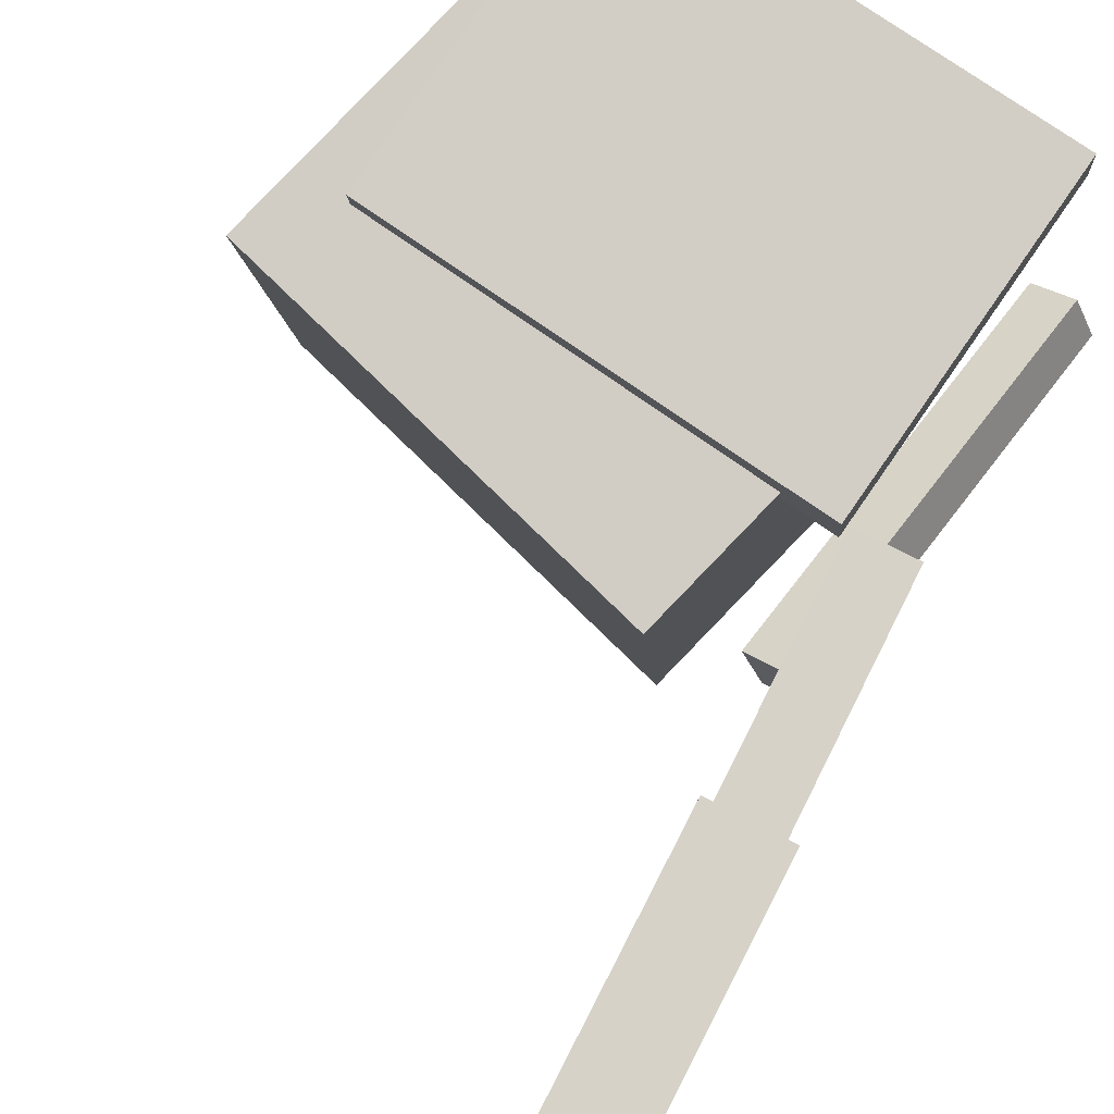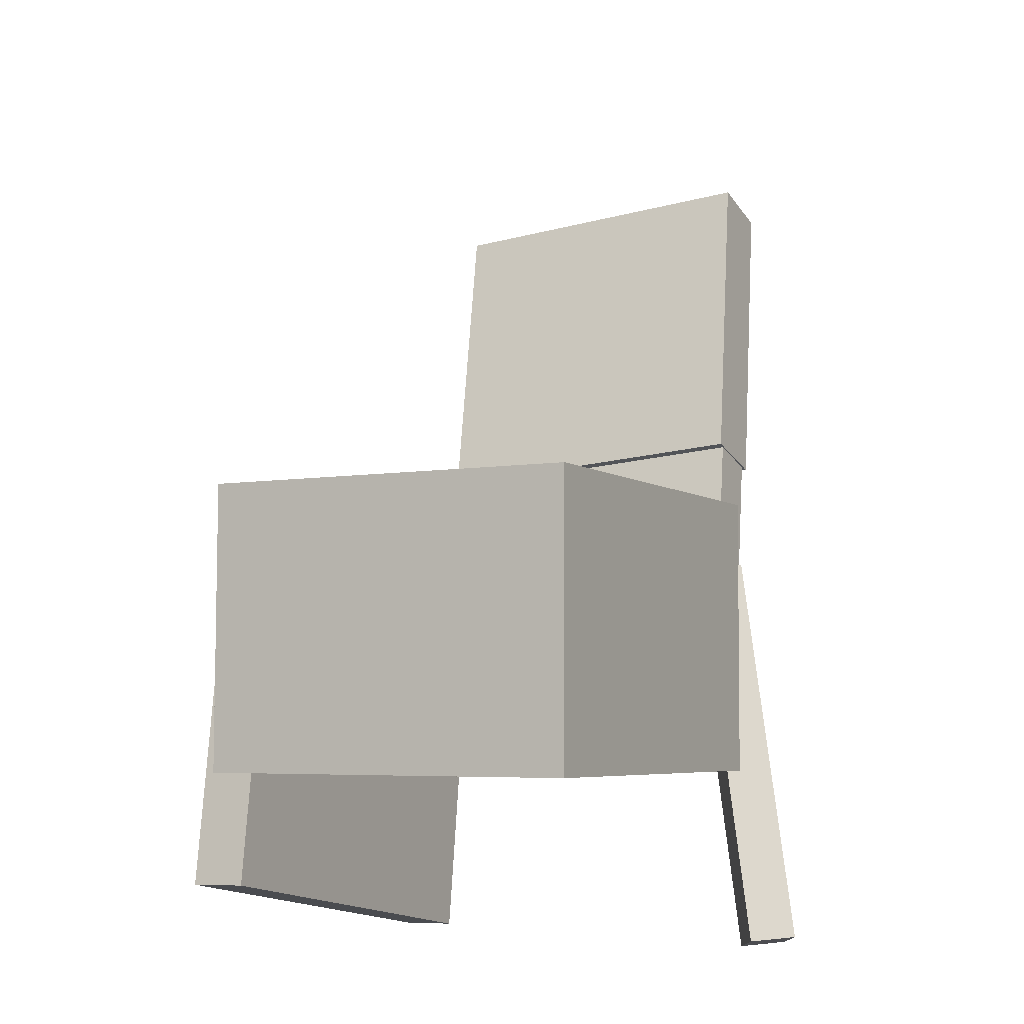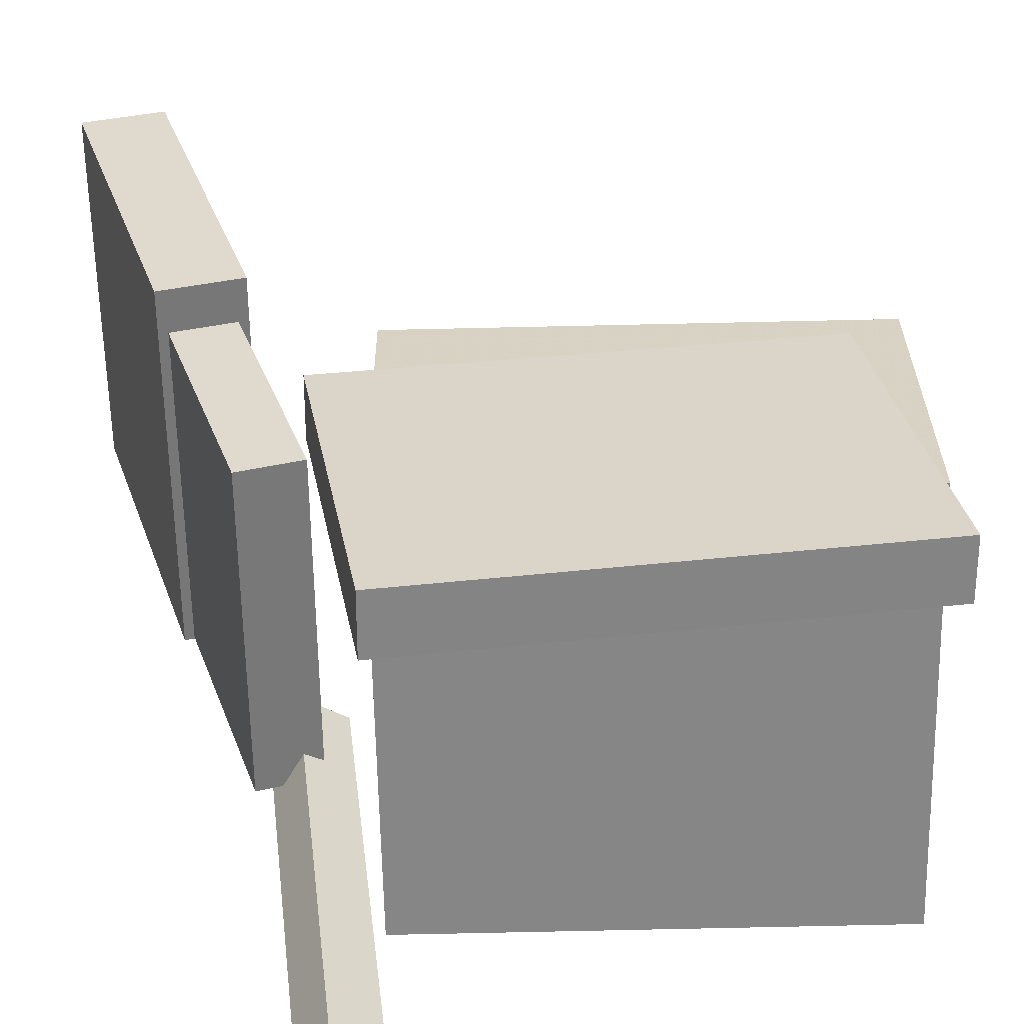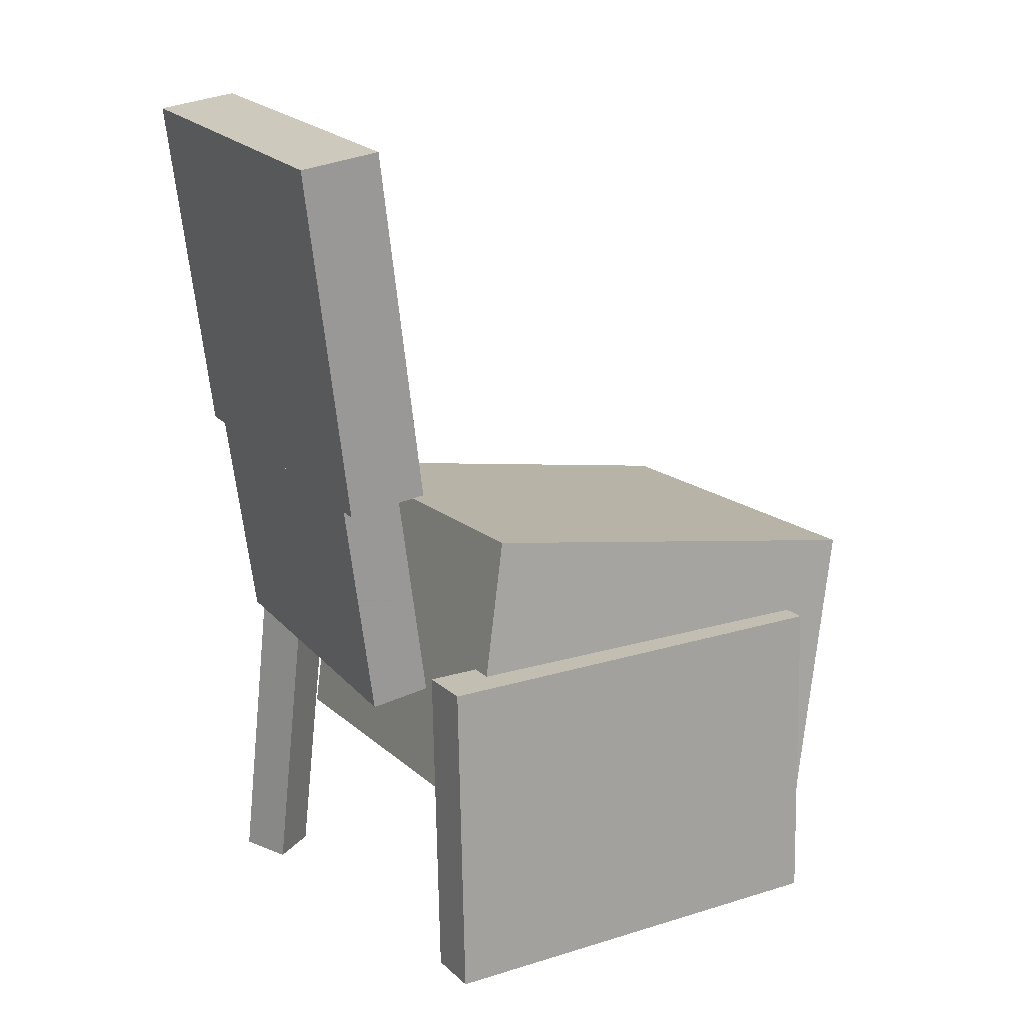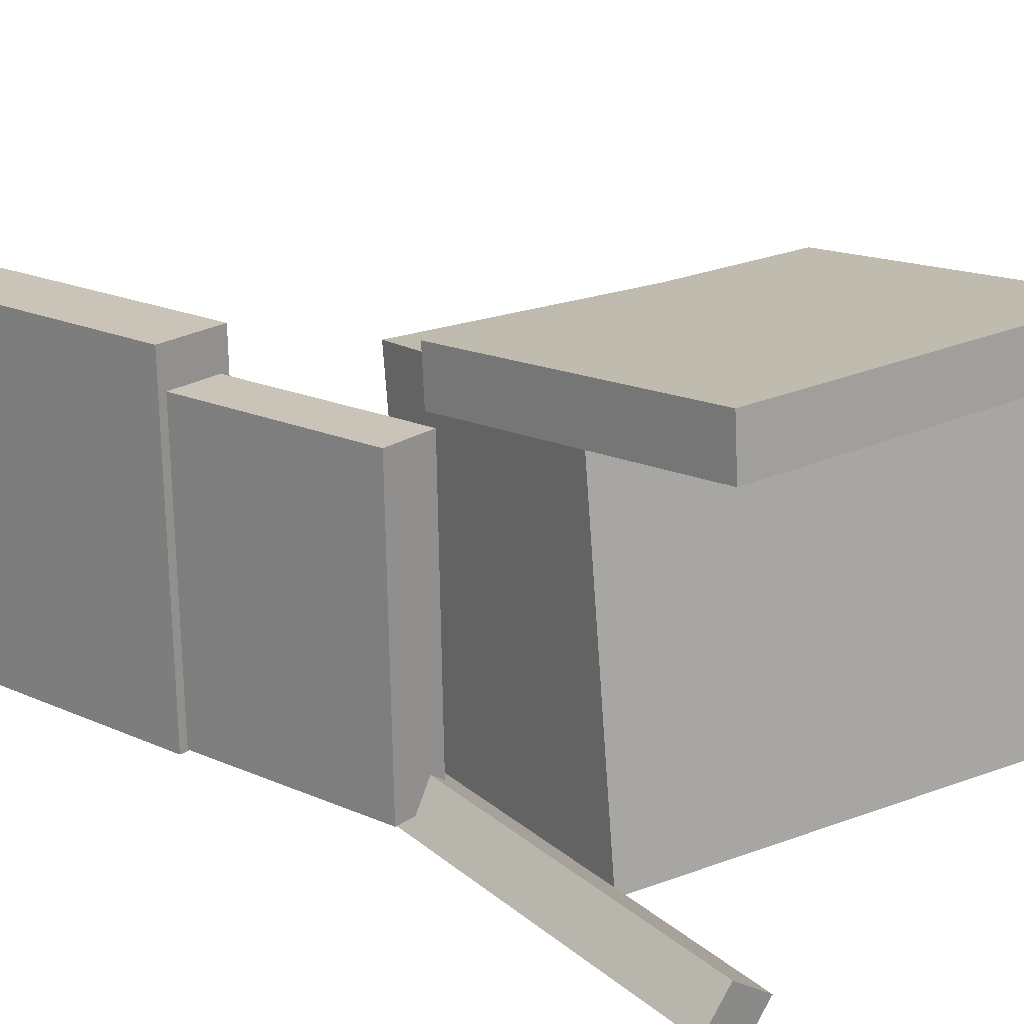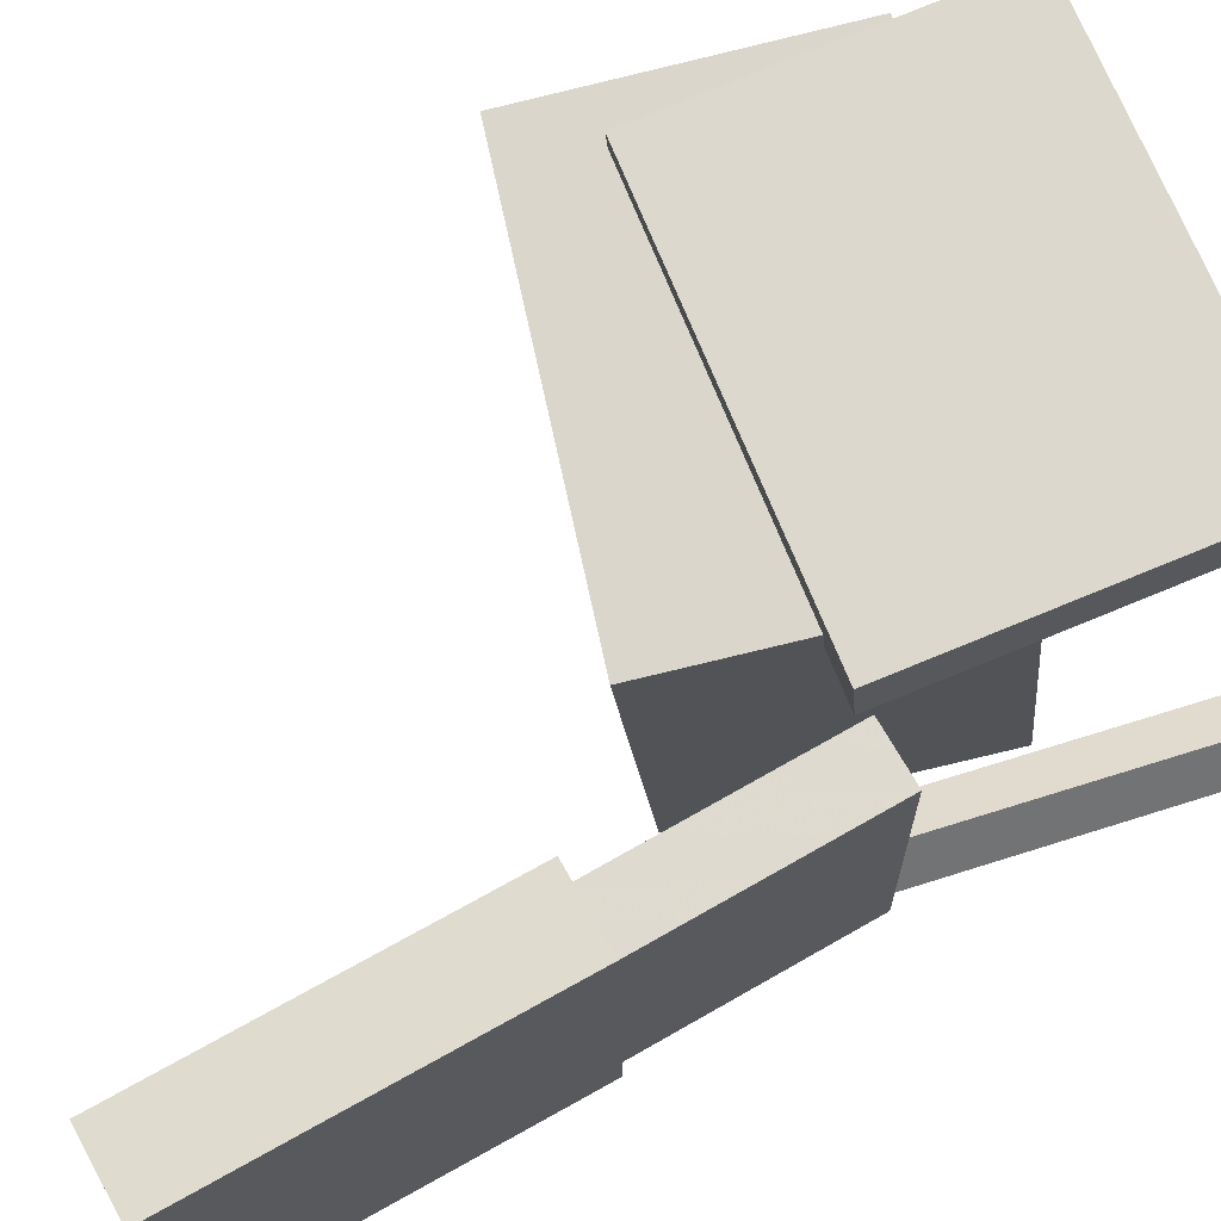
<metadata>
{"format":"obj","ext":"obj","renderer":"f3d","projection":"perspective","resolution":1024,"background":"white","views":[{"elev":77.3,"azim":-146.5,"up":"+Z"},{"elev":-18.1,"azim":117.5,"up":"+Y"},{"elev":33.8,"azim":-11.2,"up":"+Z"},{"elev":22.0,"azim":-29.3,"up":"+Y"},{"elev":20.5,"azim":-43.4,"up":"+Z"},{"elev":69.7,"azim":-112.9,"up":"+Z"}]}
</metadata>
<code>
v -0.1443 -0.0685 0.1204
v -0.1502 -0.3136 0.1402
v -0.1437 -0.06518 0.1617
v -0.1496 -0.3103 0.1815
v 0.1808 -0.07657 0.1163
v 0.175 -0.3216 0.1361
v 0.1814 -0.07325 0.1576
v 0.1756 -0.3183 0.1774
f 1.0 7.0 5.0
f 1.0 3.0 7.0
f 1.0 4.0 3.0
f 1.0 2.0 4.0
f 3.0 8.0 7.0
f 3.0 4.0 8.0
f 5.0 7.0 8.0
f 5.0 8.0 6.0
f 1.0 5.0 6.0
f 1.0 6.0 2.0
f 2.0 6.0 8.0
f 2.0 8.0 4.0
v -0.1263 -0.2081 -0.1451
v -0.1266 -0.1776 0.1495
v -0.08527 0.006153 -0.1673
v -0.08549 0.03666 0.1273
v 0.1888 -0.2678 -0.1387
v 0.1886 -0.2373 0.1559
v 0.2299 -0.05359 -0.1609
v 0.2297 -0.02308 0.1337
f 9.0 15.0 13.0
f 9.0 11.0 15.0
f 9.0 12.0 11.0
f 9.0 10.0 12.0
f 11.0 16.0 15.0
f 11.0 12.0 16.0
f 13.0 15.0 16.0
f 13.0 16.0 14.0
f 9.0 13.0 14.0
f 9.0 14.0 10.0
f 10.0 14.0 16.0
f 10.0 16.0 12.0
v -0.1869 0.3518 0.1364
v -0.1591 0.0948 0.1405
v -0.1856 0.3478 -0.1297
v -0.1577 0.09074 -0.1257
v -0.2452 0.3455 0.1362
v -0.2174 0.08848 0.1403
v -0.2439 0.3414 -0.1299
v -0.216 0.08441 -0.1259
f 17.0 23.0 21.0
f 17.0 19.0 23.0
f 17.0 20.0 19.0
f 17.0 18.0 20.0
f 19.0 24.0 23.0
f 19.0 20.0 24.0
f 21.0 23.0 24.0
f 21.0 24.0 22.0
f 17.0 21.0 22.0
f 17.0 22.0 18.0
f 18.0 22.0 24.0
f 18.0 24.0 20.0
v -0.1071 -0.07854 0.1123
v -0.1066 -0.1321 0.1141
v 0.1122 -0.0764 0.1212
v 0.1127 -0.1299 0.1229
v -0.09767 -0.0862 -0.119
v -0.09721 -0.1397 -0.1172
v 0.1216 -0.08405 -0.1102
v 0.1221 -0.1376 -0.1084
f 25.0 31.0 29.0
f 25.0 27.0 31.0
f 25.0 28.0 27.0
f 25.0 26.0 28.0
f 27.0 32.0 31.0
f 27.0 28.0 32.0
f 29.0 31.0 32.0
f 29.0 32.0 30.0
f 25.0 29.0 30.0
f 25.0 30.0 26.0
f 26.0 30.0 32.0
f 26.0 32.0 28.0
v -0.2232 0.201 -0.1267
v -0.2245 0.2049 0.1079
v -0.1786 0.2063 -0.1265
v -0.1799 0.2102 0.108
v -0.1888 -0.08824 -0.1217
v -0.1901 -0.08438 0.1128
v -0.1443 -0.08295 -0.1216
v -0.1456 -0.07908 0.113
f 33.0 39.0 37.0
f 33.0 35.0 39.0
f 33.0 36.0 35.0
f 33.0 34.0 36.0
f 35.0 40.0 39.0
f 35.0 36.0 40.0
f 37.0 39.0 40.0
f 37.0 40.0 38.0
f 33.0 37.0 38.0
f 33.0 38.0 34.0
f 34.0 38.0 40.0
f 34.0 40.0 36.0
v -0.1763 -0.3441 -0.1219
v -0.1532 -0.03185 -0.0957
v -0.1961 -0.3401 -0.1524
v -0.1731 -0.02782 -0.1262
v -0.1444 -0.3447 -0.1428
v -0.1213 -0.03245 -0.1165
v -0.1642 -0.3407 -0.1733
v -0.1411 -0.02842 -0.1471
f 41.0 47.0 45.0
f 41.0 43.0 47.0
f 41.0 44.0 43.0
f 41.0 42.0 44.0
f 43.0 48.0 47.0
f 43.0 44.0 48.0
f 45.0 47.0 48.0
f 45.0 48.0 46.0
f 41.0 45.0 46.0
f 41.0 46.0 42.0
f 42.0 46.0 48.0
f 42.0 48.0 44.0

</code>
